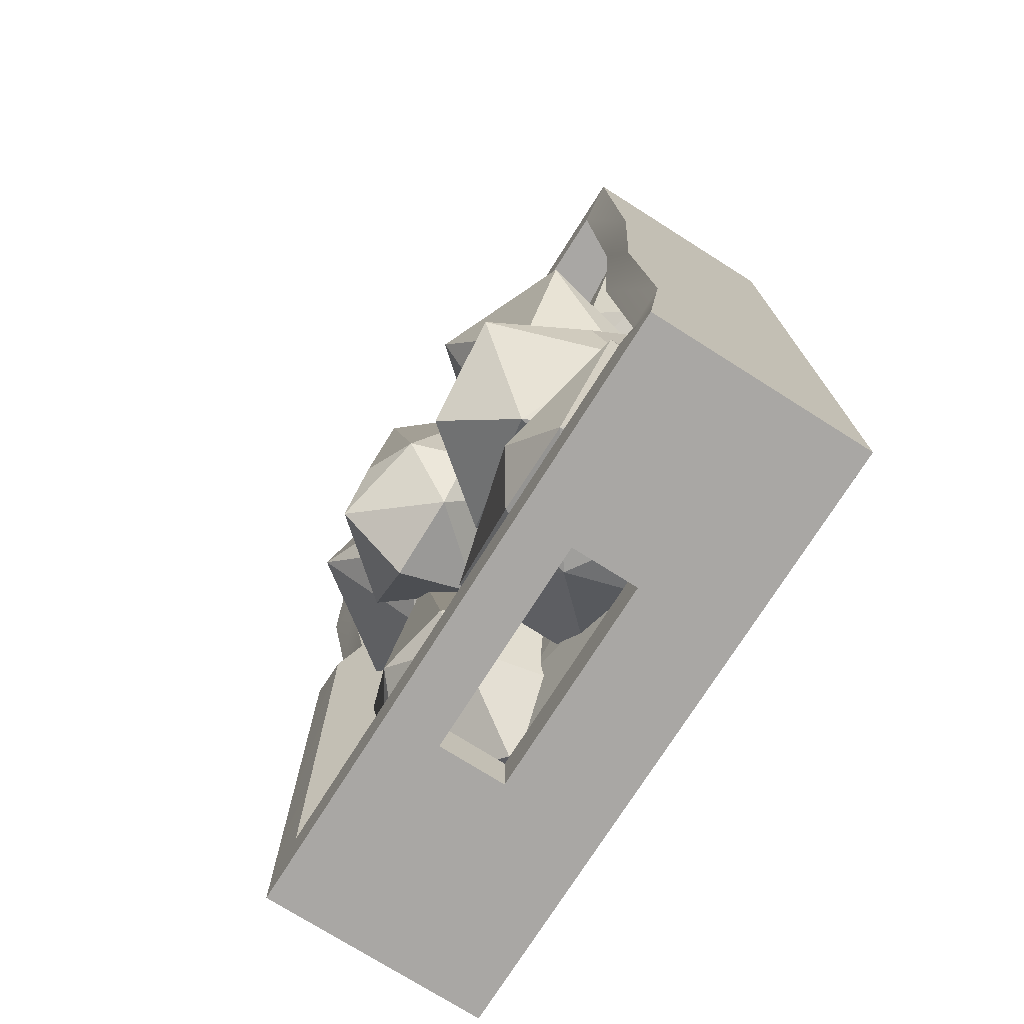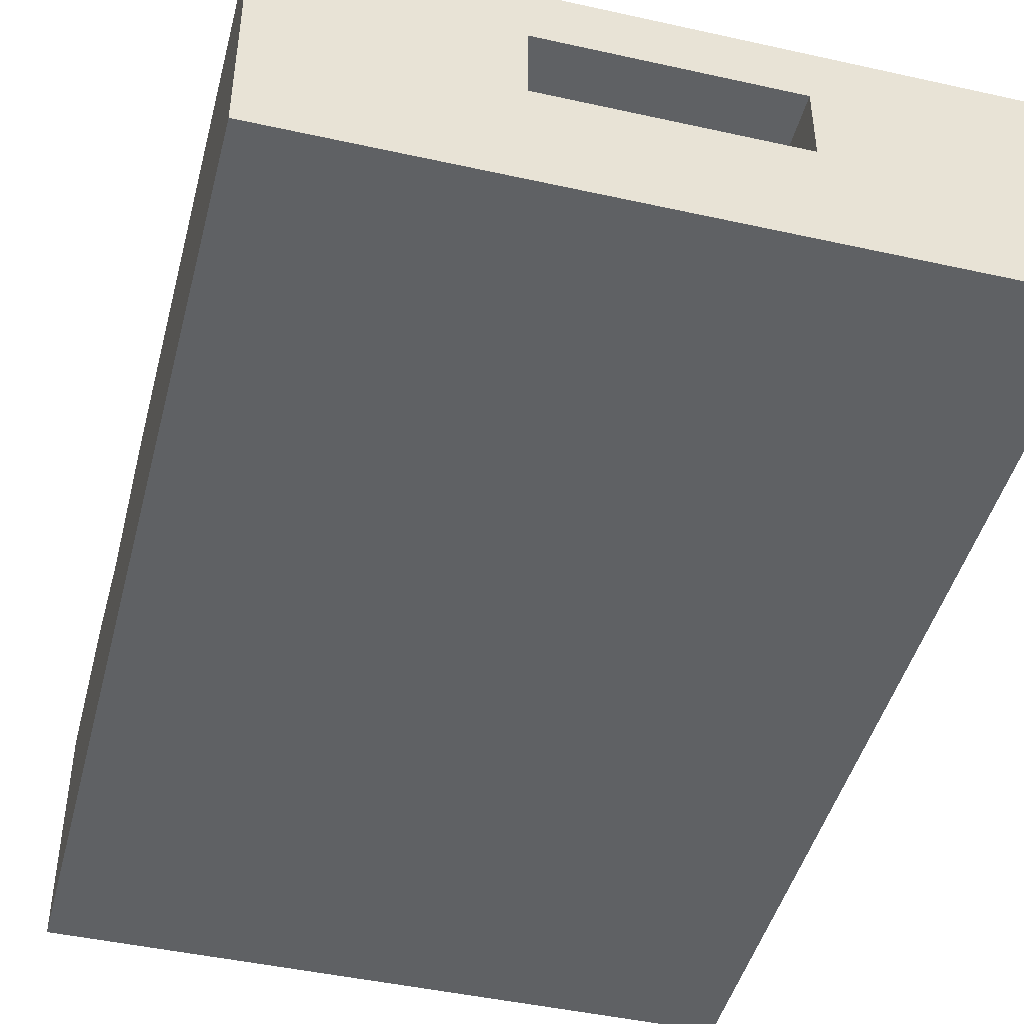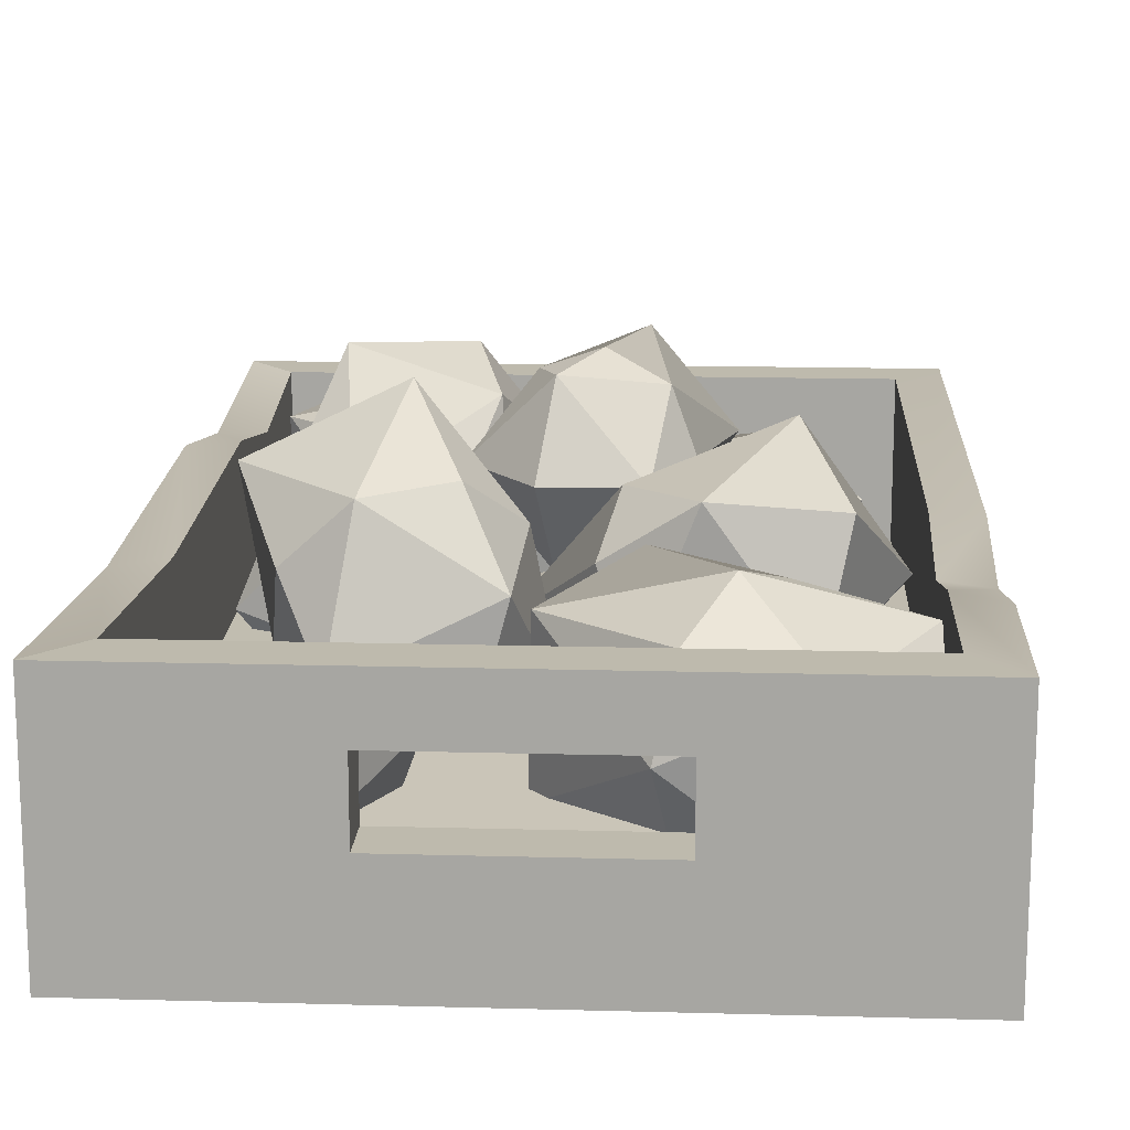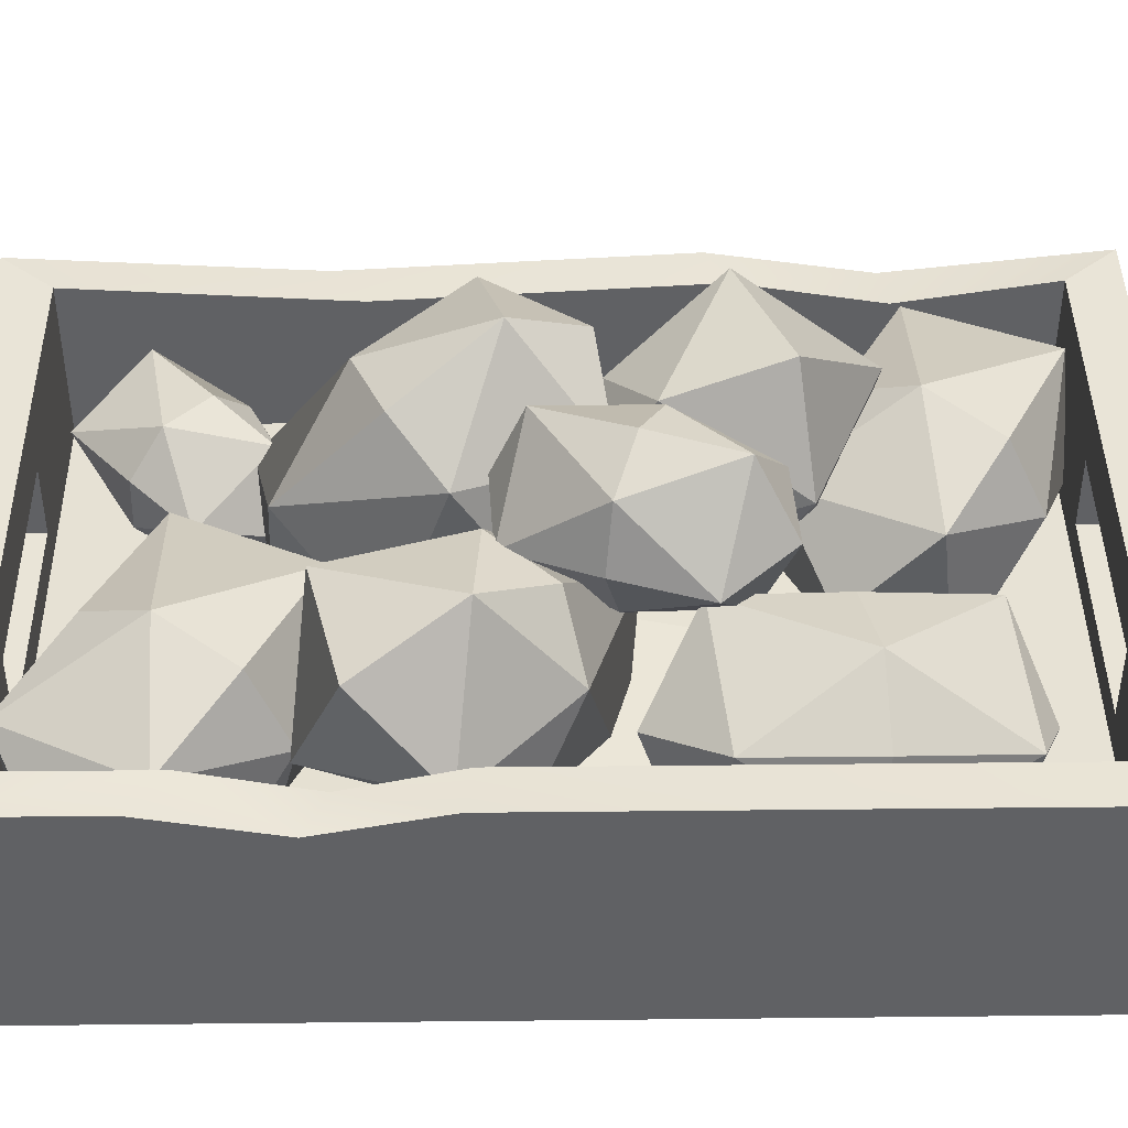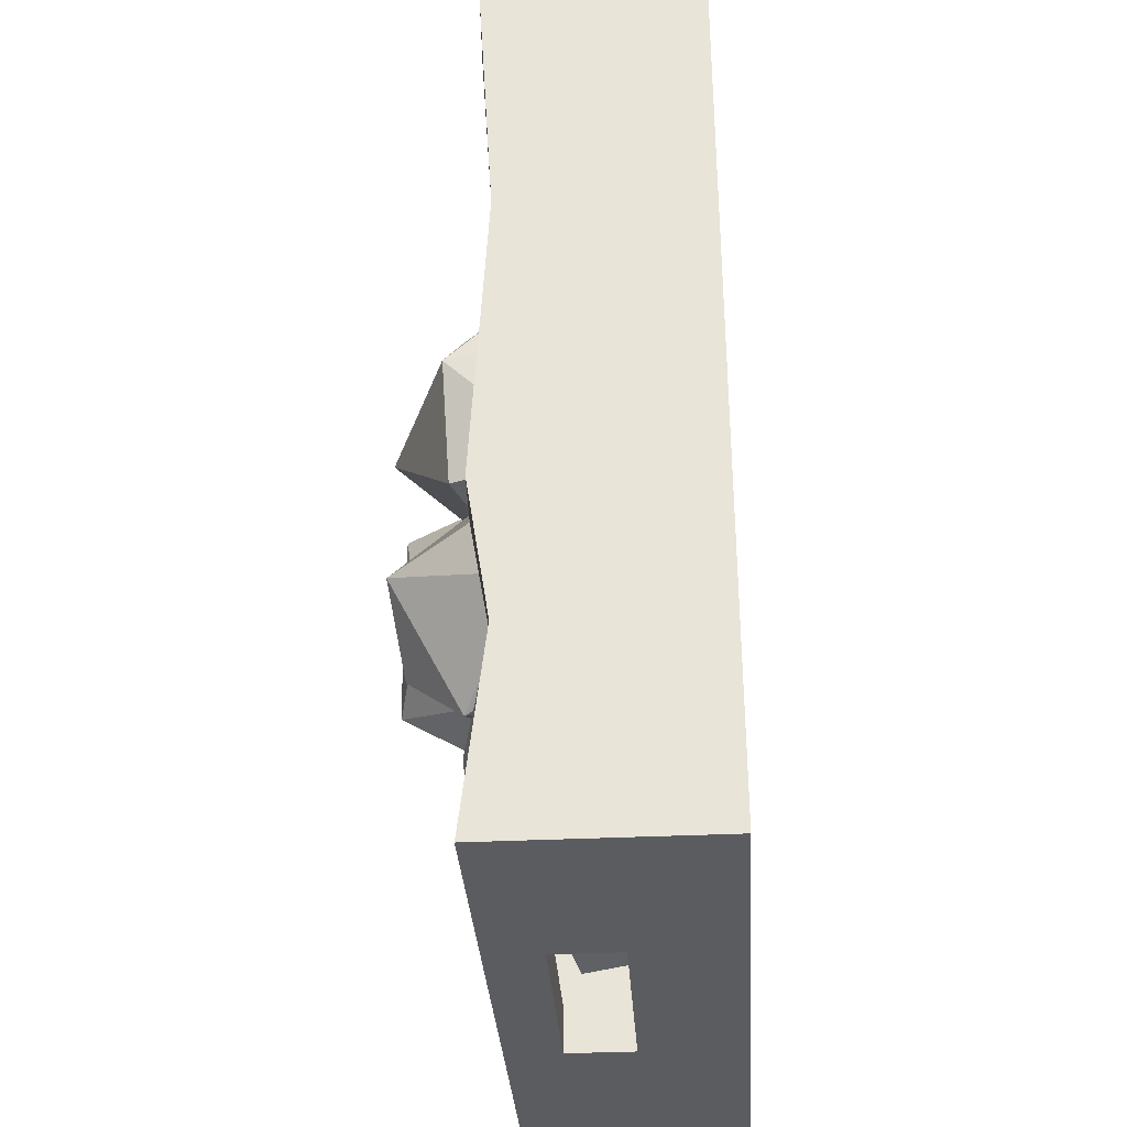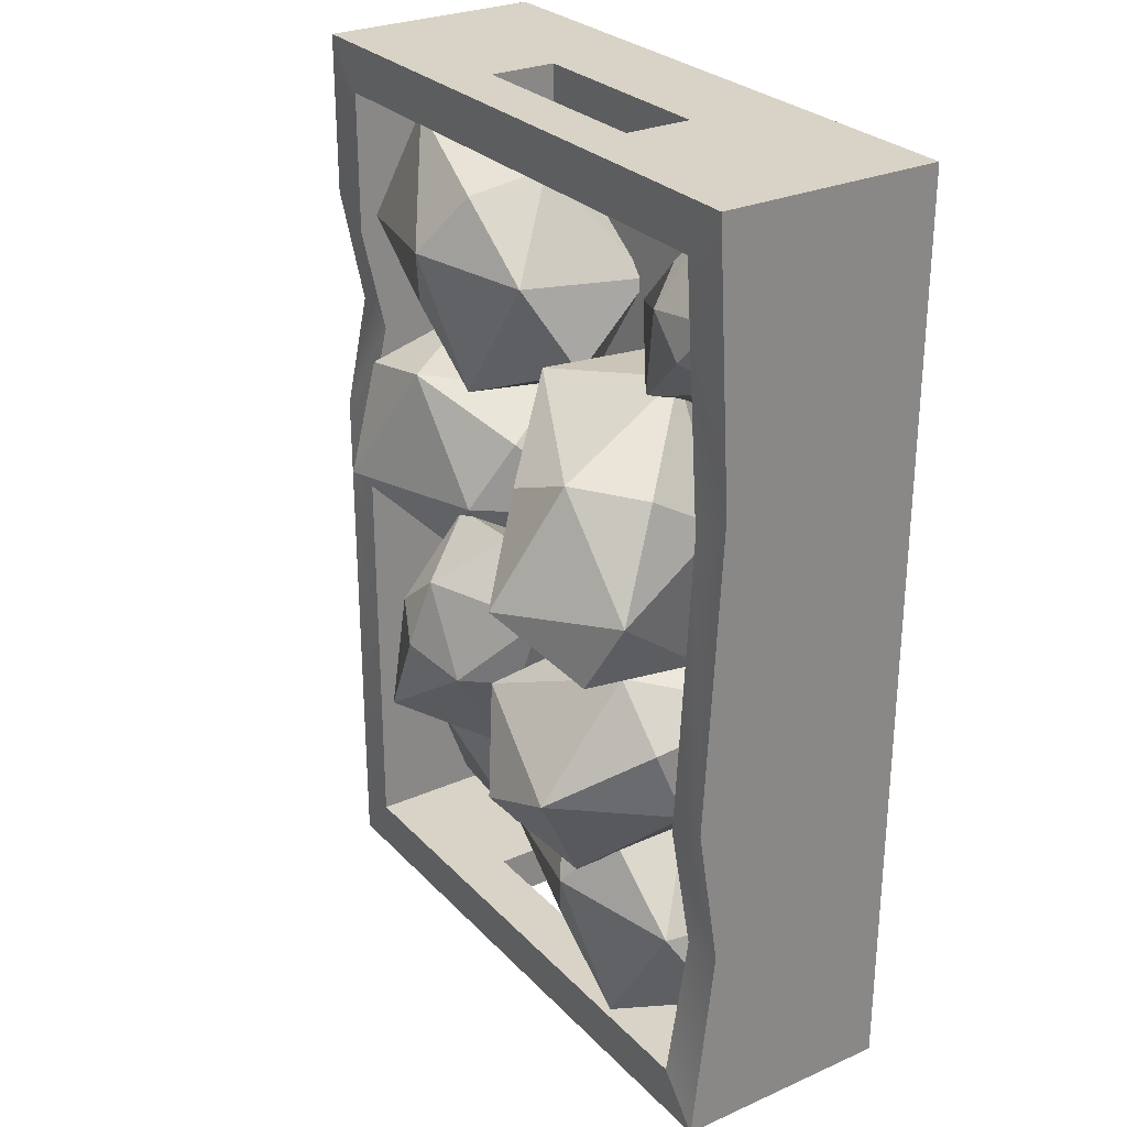
<metadata>
{"format":"obj","ext":"obj","renderer":"f3d","projection":"perspective","resolution":1024,"background":"white","views":[{"elev":-74.8,"azim":-122.3,"up":"+Z"},{"elev":-45.4,"azim":165.6,"up":"+Y"},{"elev":15.4,"azim":3.3,"up":"+Y"},{"elev":42.8,"azim":89.3,"up":"+Y"},{"elev":-34.1,"azim":-86.2,"up":"+Z"},{"elev":27.9,"azim":-123.7,"up":"+Z"}]}
</metadata>
<code>
v -23.73 0 35.14
v 23.73 0 35.14
v -23.73 16.97 35.14
v 23.73 16.97 35.14
v -23.73 16.97 -35.14
v 23.73 16.97 -35.14
v -23.73 0 -35.14
v 23.73 0 -35.14
v -20.55 16.97 31.48
v 20.55 16.97 31.48
v 20.55 16.97 -31.48
v -20.55 16.97 -31.48
v -20.55 4.348 31.48
v 20.55 4.348 31.48
v 20.55 4.348 -31.48
v -20.55 4.348 -31.48
v -8.122 7.728 35.14
v 8.122 7.728 35.14
v 8.122 12.85 35.14
v -8.122 12.85 35.14
v -8.122 12.85 -35.14
v 8.122 12.85 -35.14
v 8.122 7.728 -35.14
v -8.122 7.728 -35.14
v -8.122 12.85 31.48
v 8.122 12.85 31.48
v 8.122 7.728 31.48
v -8.122 7.728 31.48
v -8.122 12.85 -31.48
v 8.122 12.85 -31.48
v -8.122 7.728 -31.48
v 8.122 7.728 -31.48
v 20.55 15.18 12.51
v -20.55 16.97 -10.52
v -23.73 16.97 -9.066
v 23.73 15.18 13.96
v 20.55 16.97 4.857
v -20.55 15.25 -20.66
v -23.73 15.25 -20.09
v -23.73 0 -11.06
v 23.73 0 11.96
v 23.73 16.97 5.421
v 20.55 16.97 20.65
v 20.55 4.348 14.67
v -20.55 4.348 -8.361
v -20.55 15.73 12.09
v -23.73 15.73 14.49
v 23.73 16.97 23.05
v -5.943 16.56 -26.23
v 1.842 9.56 -15.91
v -6.217 5.48 -27.51
v -19.61 11.51 -28.24
v -11.55 15.59 -16.64
v -11.82 4.512 -17.91
v 1.578 15.74 -21.78
v -4.919 11.22 -28.86
v -13.59 17.12 -30.51
v -8.69 18.37 -21.17
v -4.177 3.949 -13.64
v -9.077 2.701 -22.98
v -19.35 5.33 -22.36
v -12.85 9.851 -15.29
v 1.31 4.897 -23.04
v -13.86 6.278 -31.76
v -19.08 16.18 -21.11
v -3.909 14.79 -12.39
v -13.78 10.56 -16.03
v -5.993 22.79 -13.56
v -3.868 8.408 -11.38
v -14.87 1.442 -4.542
v -16.99 15.83 -6.729
v -7.083 13.67 -2.08
v -10.57 18.15 -19.07
v -8.158 8.395 -15.63
v -16.85 3.048 -12.69
v -17.44 13.64 -12.34
v -4.017 21.19 -5.419
v -3.423 10.59 -5.766
v -10.29 6.091 0.961
v -12.71 15.84 -2.479
v -0.8694 16.04 -14.52
v -7.146 0.9379 -8.138
v -19.99 8.201 -3.589
v -13.72 23.3 -9.969
v -17.09 6.345 19.62
v -7.656 7.597 17.24
v -12.49 3.361 24.65
v -19.44 8.898 28.79
v -14.61 13.13 21.39
v -10.01 10.15 26.41
v -12.85 5.925 15.61
v -15.3 3.447 21.77
v -21.18 6.845 23.78
v -16.8 10.36 19.46
v -5.918 9.65 22.26
v -10.29 6.138 26.57
v -14.25 10.57 30.43
v -11.79 13.05 24.27
v -8.343 3.005 20.53
v -16.67 3.925 28.7
v -18.75 13.49 25.51
v -10.42 12.57 17.34
v 12.73 16.56 17.47
v 20.51 9.56 27.79
v 12.45 5.48 16.19
v -0.9373 11.51 15.46
v 7.122 15.59 27.06
v 6.848 4.512 25.79
v 20.25 15.74 21.92
v 13.75 11.22 14.84
v 5.082 17.12 13.19
v 9.982 18.37 22.53
v 14.49 3.949 30.06
v 9.595 2.701 20.72
v -0.6734 5.33 21.34
v 5.824 9.851 28.41
v 19.98 4.897 20.66
v 4.814 6.278 11.94
v -0.4053 16.18 22.59
v 14.76 14.79 31.31
v 14.14 8.887 1.252
v 0.1101 5.214 -1.207
v 7.547 17.83 0.1687
v 16.23 18.69 12.01
v 8.788 6.082 10.63
v 2.2 15.02 9.551
v 8.311 4.187 -3.333
v 11.95 13.94 -1.233
v 19.71 13.72 6.013
v 12.83 5.633 6.167
v -3.371 10.19 4.79
v 3.509 18.27 4.635
v 8.024 19.72 14.14
v 4.386 9.97 12.04
v 1.863 12.94 -4.393
v 13.26 22.47 4.953
v 14.47 10.97 15.19
v 3.077 1.441 5.85
v -4.992 19.76 10.27
v -4.06 7.034 17.58
v -2.264 11.24 3.602
v -13.2 19.37 -1.923
v -15 15.16 12.05
v -12.27 6.644 5.384
v -1.837 15.26 17.11
v -1.555 16.46 6.567
v -8.302 23.99 3.325
v -10.56 19.23 12.54
v -8.962 2.422 12.33
v -6.703 7.18 3.111
v -15.43 11.15 -1.459
v -15.71 9.951 9.087
v 0.8331 6.924 10.59
v -5.632 15.65 -3.203
v -18.1 19.48 5.069
v -11.63 10.76 18.86
v 16.48 13.2 -17.54
v 11.73 10.32 -3.921
v 14.76 2.303 -15.87
v 8.572 7.083 -28.33
v 5.542 15.1 -16.38
v 3.828 4.201 -14.71
v 17.46 14.25 -8.88
v 17.88 7.36 -16.95
v 15.22 11.96 -26.14
v 11.36 16.41 -17.3
v 5.079 5.441 -6.11
v 8.939 0.9952 -14.94
v 2.846 3.153 -23.37
v 2.421 10.04 -15.3
v 15.78 3.584 -7.248
v 13.55 1.295 -24.51
v 4.523 13.82 -25
v 6.757 16.11 -7.742
v -3.488 18.58 -6.652
v 5.6 18.83 -13.13
v 1.998 12.42 -4.731
v -1.473 17.97 4.313
v 2.13 24.38 -4.09
v 7.616 18.22 -2.169
v -0.8691 18.88 -12.77
v -1.908 14.3 -6.222
v -5.87 18.27 -0.4365
v -1.815 22.75 -5.769
v 9.998 18.52 -8.384
v 5.943 14.04 -3.052
v 4.997 17.92 3.952
v 6.036 22.5 -2.599
v 4.5 12.85 -10.89
v -0.5012 12.24 1.444
v -0.3724 23.95 2.071
v 4.629 24.55 -10.27
v -20.71 5.253 31.76
v 20.78 5.253 31.76
v -20.71 5.253 -31.97
v 20.78 7.23 12.78
v 0.3249 8.403 -3.036
v -20.71 7.23 -12.53
v 4.475 7.859 -22.02
v 20.78 7.23 -18.85
v 20.78 5.61 -31.97
f 13 14 44 45
f 40 41 2 1
f 2 41 48 4
f 40 1 3 47
f 3 4 10 9
f 4 48 43 10
f 6 5 12 11
f 47 3 9 46
f 10 43 44 14
f 46 9 13 45
f 1 2 18 17
f 2 4 19 18
f 4 3 20 19
f 3 1 17 20
f 5 6 22 21
f 6 8 23 22
f 8 7 24 23
f 7 5 21 24
f 9 10 26 25
f 10 14 27 26
f 14 13 28 27
f 13 9 25 28
f 11 12 29 30
f 12 16 31 29
f 16 15 32 31
f 15 11 30 32
f 23 24 31 32
f 22 23 32 30
f 17 18 27 28
f 26 27 18 19
f 20 17 28 25
f 25 26 19 20
f 30 29 21 22
f 29 31 24 21
f 33 37 44
f 38 34 45
f 39 35 34 38
f 40 35 39
f 36 41 42
f 33 36 42 37
f 37 11 15 44
f 45 44 15 16
f 12 38 45 16
f 5 39 38 12
f 7 40 39 5
f 7 8 41 40
f 42 41 8 6
f 37 42 6 11
f 43 33 44
f 34 46 45
f 35 47 46 34
f 40 47 35
f 48 41 36
f 43 48 36 33
f 49 55 56
f 55 50 63
f 55 63 56
f 56 63 51
f 49 56 57
f 56 51 64
f 56 64 57
f 57 64 52
f 49 57 58
f 57 52 65
f 57 65 58
f 58 65 53
f 49 58 55
f 58 53 66
f 58 66 55
f 55 66 50
f 54 60 59
f 60 51 63
f 60 63 59
f 59 63 50
f 54 61 60
f 61 52 64
f 61 64 60
f 60 64 51
f 54 62 61
f 62 53 65
f 62 65 61
f 61 65 52
f 54 59 62
f 59 50 66
f 59 66 62
f 62 66 53
f 67 73 74
f 73 68 81
f 73 81 74
f 74 81 69
f 67 74 75
f 74 69 82
f 74 82 75
f 75 82 70
f 67 75 76
f 75 70 83
f 75 83 76
f 76 83 71
f 67 76 73
f 76 71 84
f 76 84 73
f 73 84 68
f 72 78 77
f 78 69 81
f 78 81 77
f 77 81 68
f 72 79 78
f 79 70 82
f 79 82 78
f 78 82 69
f 72 80 79
f 80 71 83
f 80 83 79
f 79 83 70
f 72 77 80
f 77 68 84
f 77 84 80
f 80 84 71
f 85 91 92
f 91 86 99
f 91 99 92
f 92 99 87
f 85 92 93
f 92 87 100
f 92 100 93
f 93 100 88
f 85 93 94
f 93 88 101
f 93 101 94
f 94 101 89
f 85 94 91
f 94 89 102
f 94 102 91
f 91 102 86
f 90 96 95
f 96 87 99
f 96 99 95
f 95 99 86
f 90 97 96
f 97 88 100
f 97 100 96
f 96 100 87
f 90 98 97
f 98 89 101
f 98 101 97
f 97 101 88
f 90 95 98
f 95 86 102
f 95 102 98
f 98 102 89
f 103 109 110
f 109 104 117
f 109 117 110
f 110 117 105
f 103 110 111
f 110 105 118
f 110 118 111
f 111 118 106
f 103 111 112
f 111 106 119
f 111 119 112
f 112 119 107
f 103 112 109
f 112 107 120
f 112 120 109
f 109 120 104
f 108 114 113
f 114 105 117
f 114 117 113
f 113 117 104
f 108 115 114
f 115 106 118
f 115 118 114
f 114 118 105
f 108 116 115
f 116 107 119
f 116 119 115
f 115 119 106
f 108 113 116
f 113 104 120
f 113 120 116
f 116 120 107
f 121 127 128
f 127 122 135
f 127 135 128
f 128 135 123
f 121 128 129
f 128 123 136
f 128 136 129
f 129 136 124
f 121 129 130
f 129 124 137
f 129 137 130
f 130 137 125
f 121 130 127
f 130 125 138
f 130 138 127
f 127 138 122
f 126 132 131
f 132 123 135
f 132 135 131
f 131 135 122
f 126 133 132
f 133 124 136
f 133 136 132
f 132 136 123
f 126 134 133
f 134 125 137
f 134 137 133
f 133 137 124
f 126 131 134
f 131 122 138
f 131 138 134
f 134 138 125
f 139 145 146
f 145 140 153
f 145 153 146
f 146 153 141
f 139 146 147
f 146 141 154
f 146 154 147
f 147 154 142
f 139 147 148
f 147 142 155
f 147 155 148
f 148 155 143
f 139 148 145
f 148 143 156
f 148 156 145
f 145 156 140
f 144 150 149
f 150 141 153
f 150 153 149
f 149 153 140
f 144 151 150
f 151 142 154
f 151 154 150
f 150 154 141
f 144 152 151
f 152 143 155
f 152 155 151
f 151 155 142
f 144 149 152
f 149 140 156
f 149 156 152
f 152 156 143
f 157 163 164
f 163 158 171
f 163 171 164
f 164 171 159
f 157 164 165
f 164 159 172
f 164 172 165
f 165 172 160
f 157 165 166
f 165 160 173
f 165 173 166
f 166 173 161
f 157 166 163
f 166 161 174
f 166 174 163
f 163 174 158
f 162 168 167
f 168 159 171
f 168 171 167
f 167 171 158
f 162 169 168
f 169 160 172
f 169 172 168
f 168 172 159
f 162 170 169
f 170 161 173
f 170 173 169
f 169 173 160
f 162 167 170
f 167 158 174
f 167 174 170
f 170 174 161
f 175 181 182
f 181 176 189
f 181 189 182
f 182 189 177
f 175 182 183
f 182 177 190
f 182 190 183
f 183 190 178
f 175 183 184
f 183 178 191
f 183 191 184
f 184 191 179
f 175 184 181
f 184 179 192
f 184 192 181
f 181 192 176
f 180 186 185
f 186 177 189
f 186 189 185
f 185 189 176
f 180 187 186
f 187 178 190
f 187 190 186
f 186 190 177
f 180 188 187
f 188 179 191
f 188 191 187
f 187 191 178
f 180 185 188
f 185 176 192
f 185 192 188
f 188 192 179
f 193 194 197
f 197 194 196
f 193 197 198
f 197 196 200
f 198 197 199
f 197 200 199
f 198 199 195
f 199 200 201
f 199 201 195

</code>
